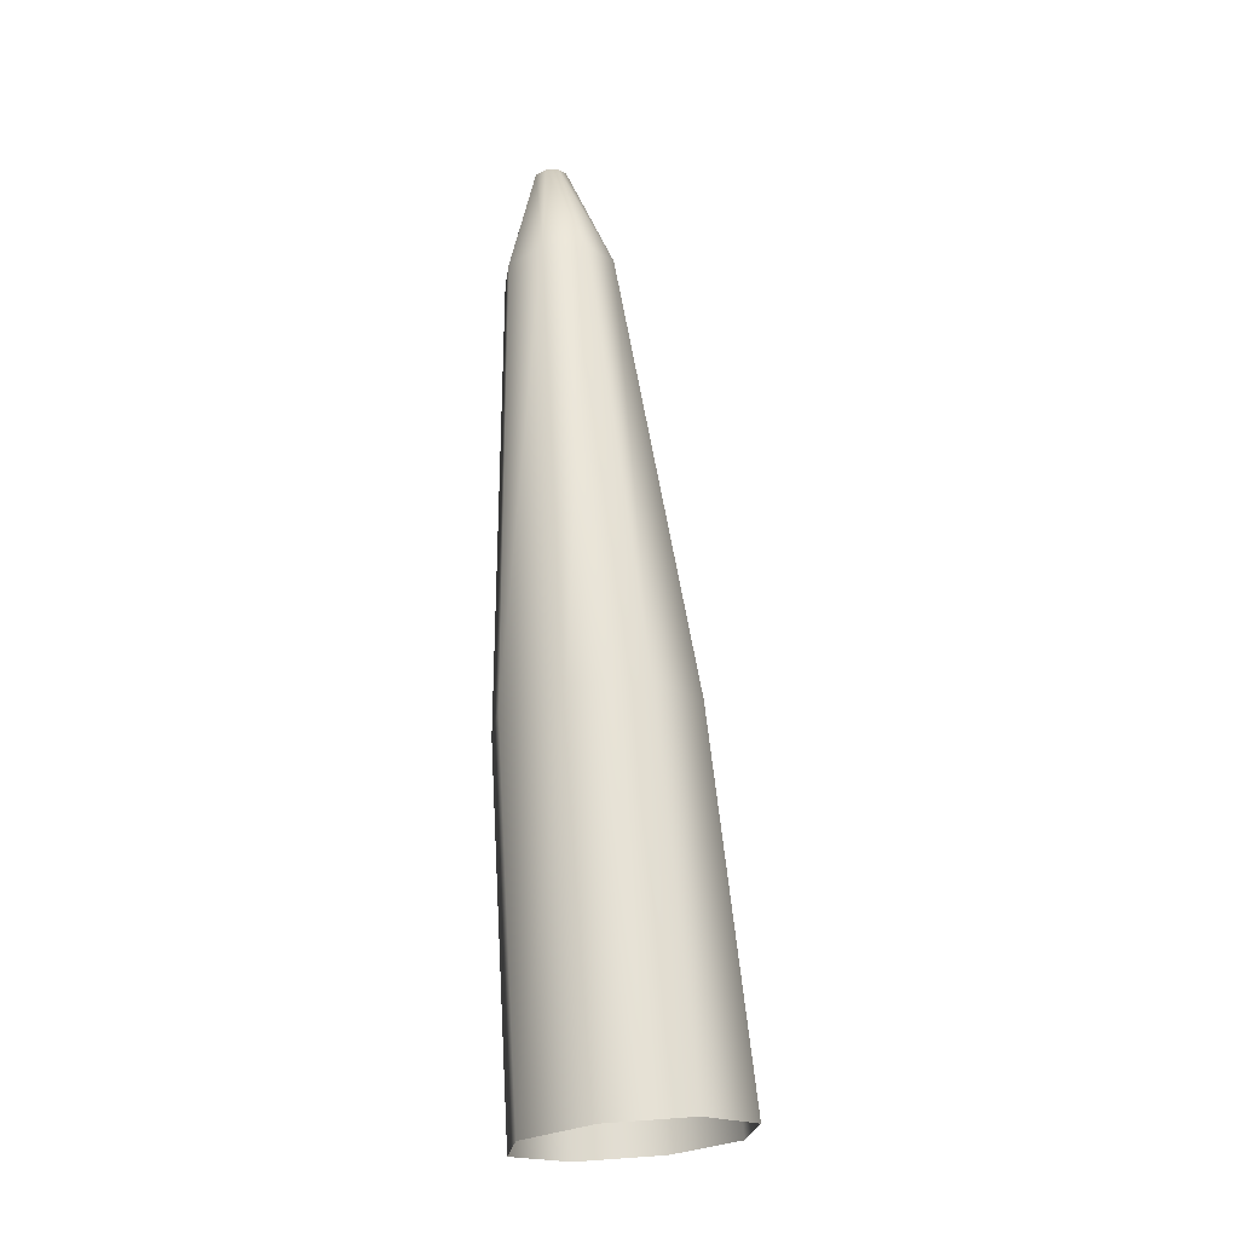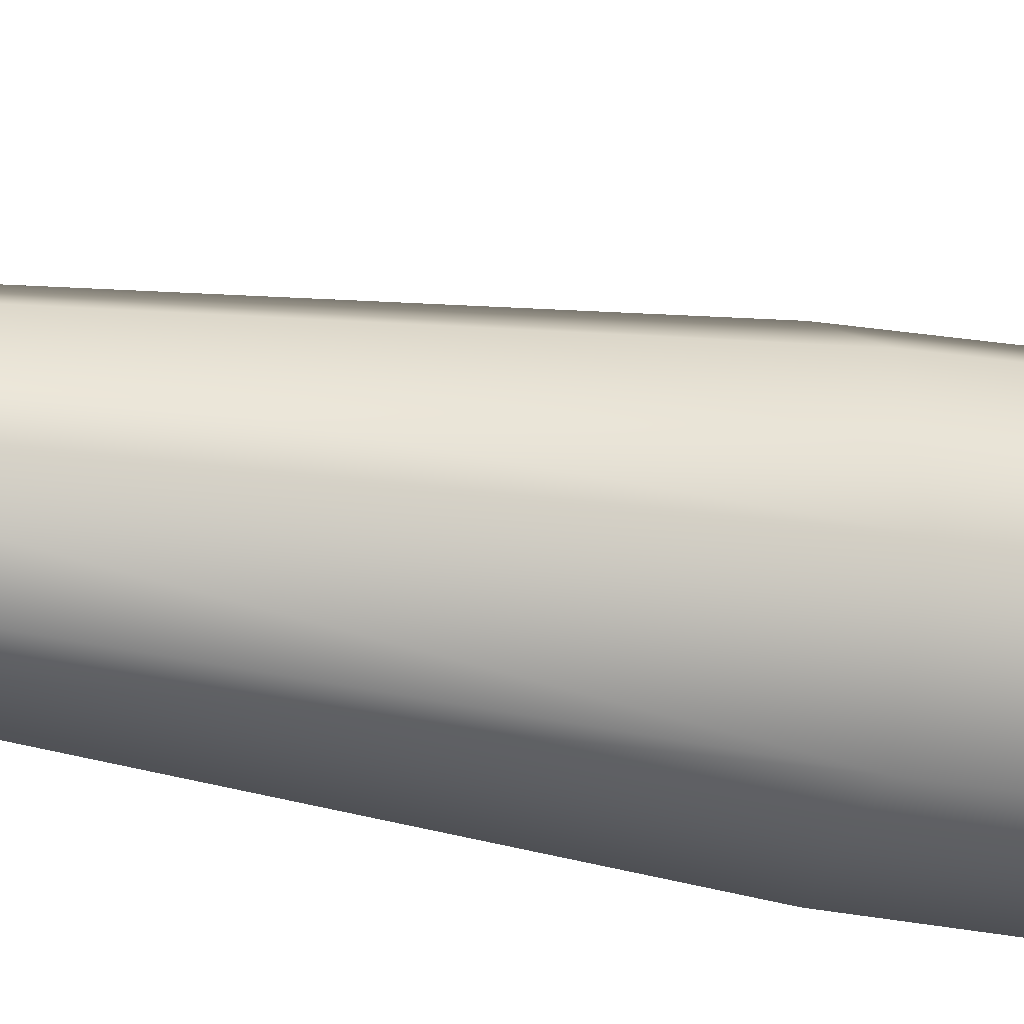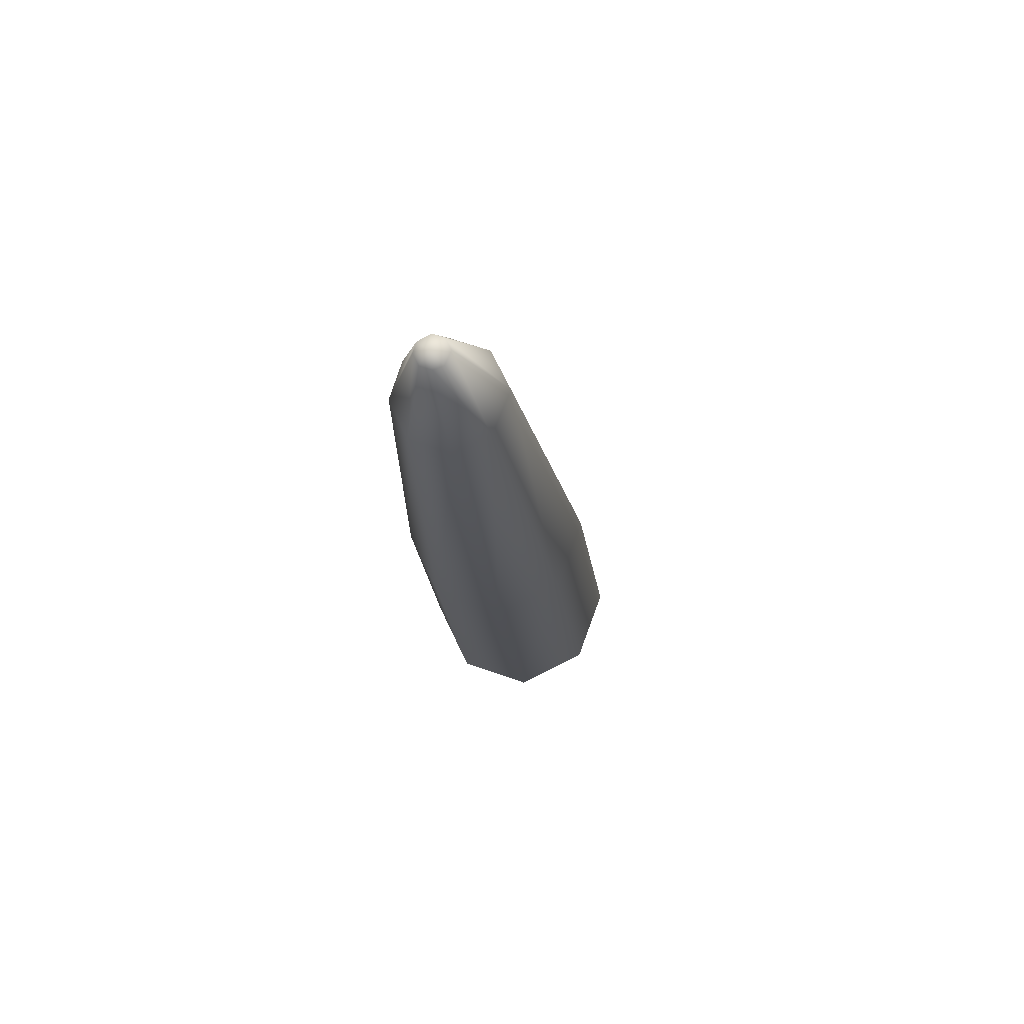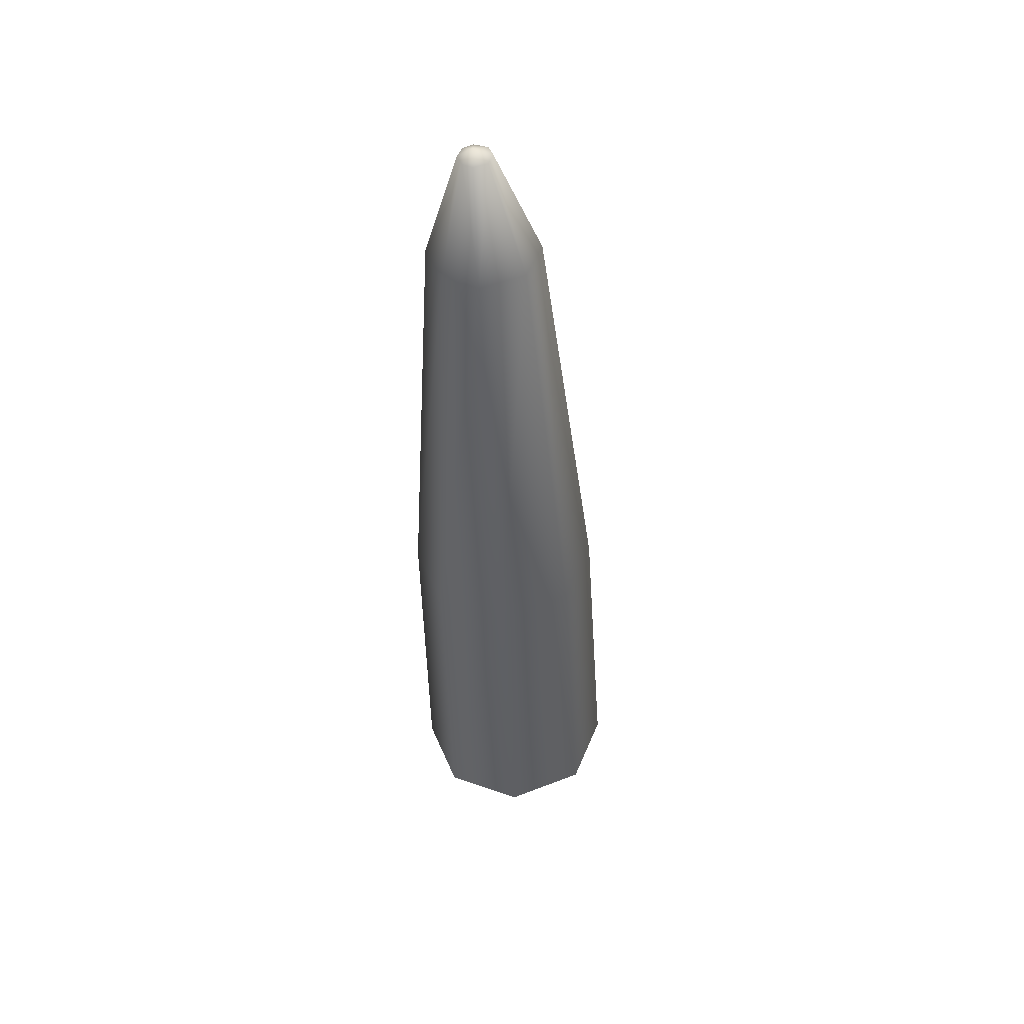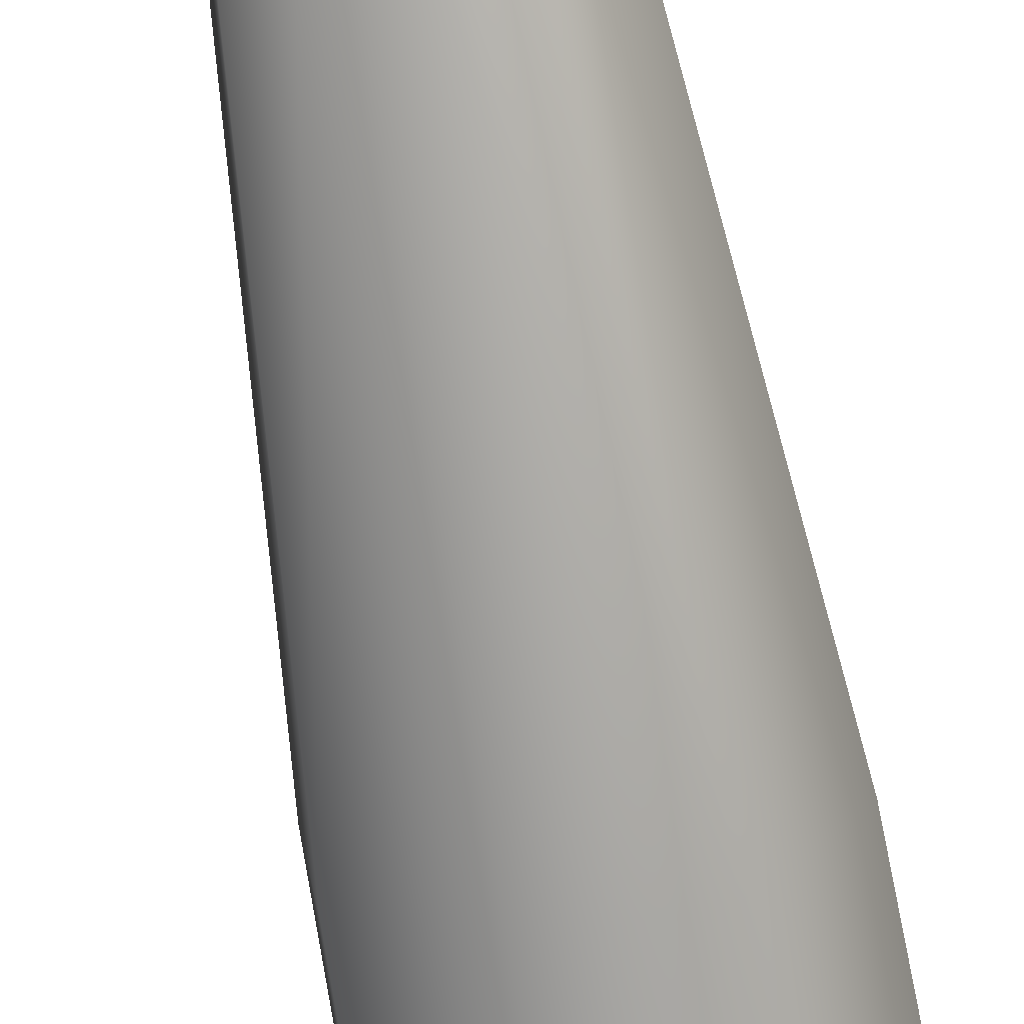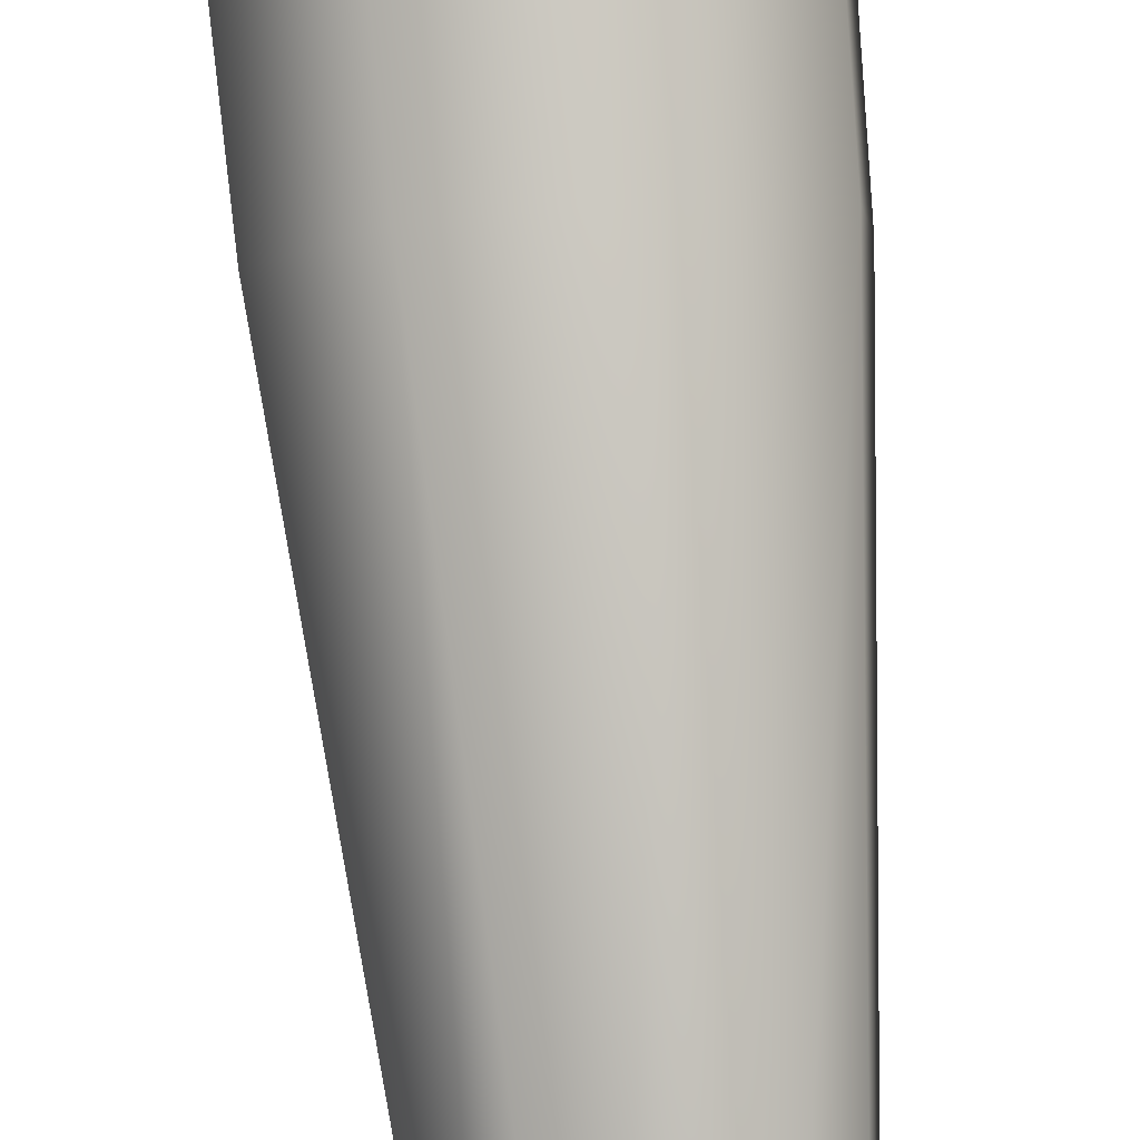
<metadata>
{"format":"obj","ext":"obj","renderer":"f3d","projection":"perspective","resolution":1024,"background":"white","views":[{"elev":-23.1,"azim":-90.2,"up":"+Y"},{"elev":-32.4,"azim":-109.9,"up":"+Z"},{"elev":75.2,"azim":-64.3,"up":"+Y"},{"elev":54.4,"azim":-16.5,"up":"+Y"},{"elev":-73.7,"azim":-169.3,"up":"+Z"},{"elev":79.5,"azim":175.6,"up":"+Z"}]}
</metadata>
<code>
g default
v -0.07624 1.277 -0.1756
v -0.1191 1.281 -0.1227
v -0.1115 1.287 -0.05443
v -0.06414 1.291 -0.01393
v 0.01088 1.292 -0.0191
v 0.05313 1.288 -0.0726
v 0.04585 1.282 -0.1402
v -0.0144 1.277 -0.1841
v -0.0419 1.473 -0.1173
v 0.1155 0.5453 -0.1121
v 0.1288 0.5561 0.009763
v 0.05494 0.5627 0.1028
v -0.07049 0.5615 0.114
v -0.163 0.5534 0.03984
v -0.1756 0.543 -0.07837
v -0.0985 0.5362 -0.1741
v 0.01833 0.5368 -0.1897
v -0.05178 1.459 -0.1377
v -0.06455 1.46 -0.1219
v -0.06231 1.462 -0.1016
v -0.04942 1.463 -0.08986
v -0.0258 1.463 -0.09104
v -0.0132 1.462 -0.107
v -0.01537 1.46 -0.1271
v -0.03458 1.459 -0.1406
v 0.1524 -0.03467 0.06449
v 0.1376 -0.04654 -0.07038
v 0.03335 -0.05572 -0.1556
v -0.09801 -0.05658 -0.1385
v -0.1833 -0.049 -0.03254
v -0.1695 -0.03757 0.09721
v -0.06473 -0.02862 0.1798
v 0.07098 -0.02736 0.1667
g FoodLBuckTeeth
f 16 15 2 1
f 15 14 3 2
f 14 13 4 3
f 13 12 5 4
f 12 11 6 5
f 18 1 2 19
f 19 2 3 20
f 20 3 4 21
f 10 7 6 11
f 10 17 8 7
f 16 1 8 17
f 4 5 22 21
f 5 6 23 22
f 24 9 23
f 24 7 8 25
f 25 8 1 18
f 25 9 24
f 18 9 25
f 19 9 18
f 20 9 19
f 21 9 20
f 22 9 21
f 23 9 22
f 24 23 6 7
f 10 11 26 27
f 28 17 10 27
f 16 17 28 29
f 15 16 29 30
f 14 15 30 31
f 13 14 31 32
f 12 13 32 33
f 11 12 33 26

</code>
